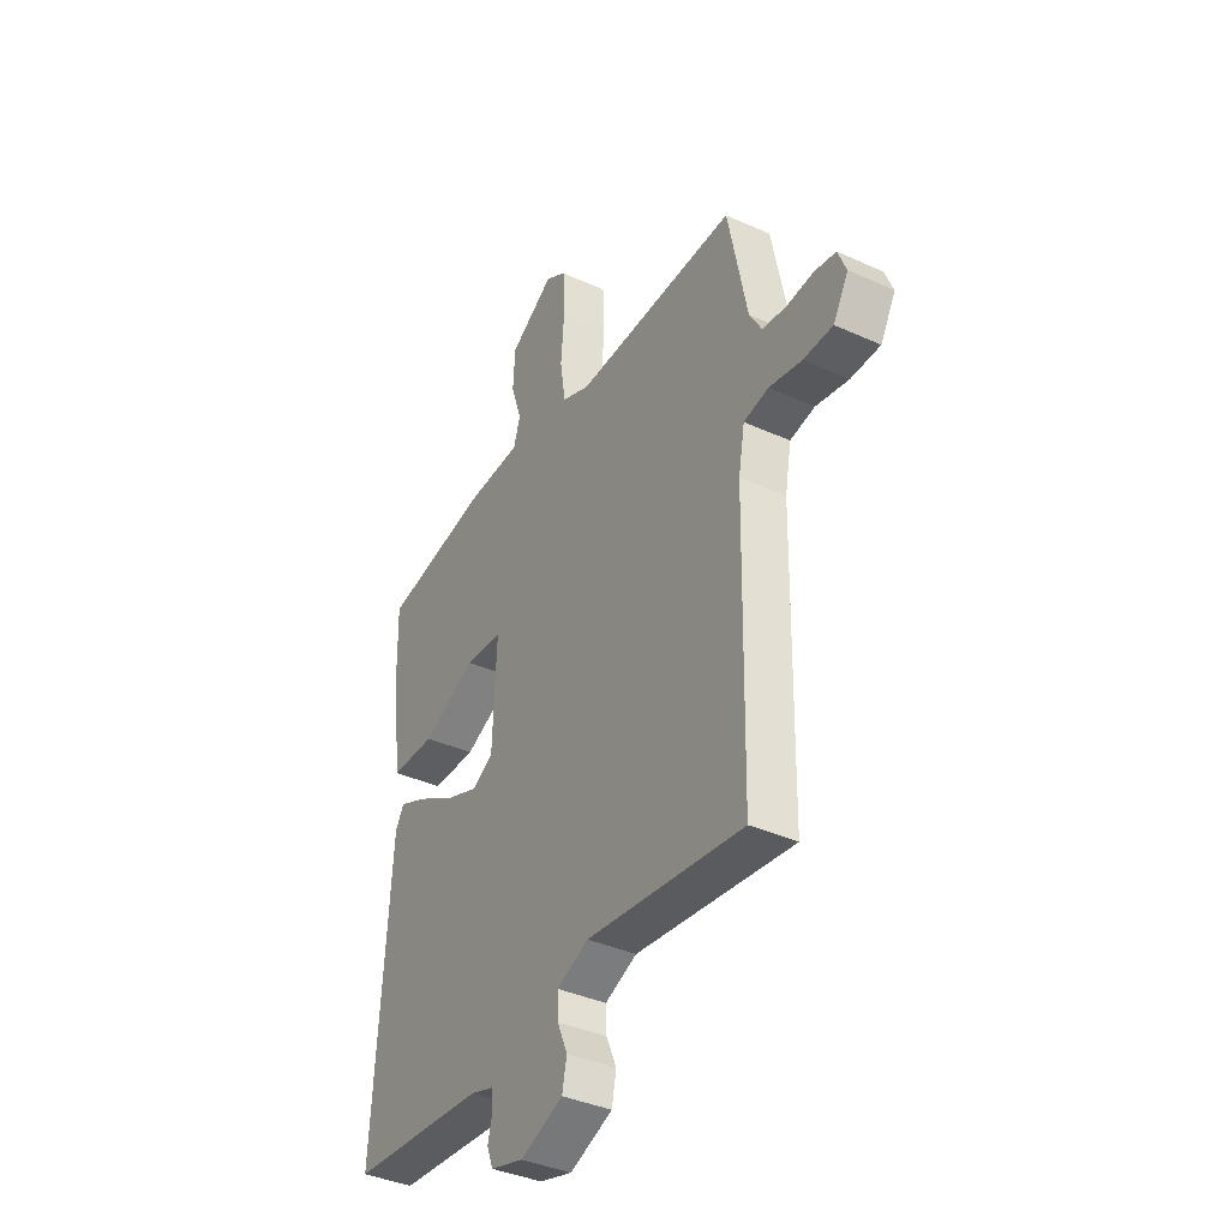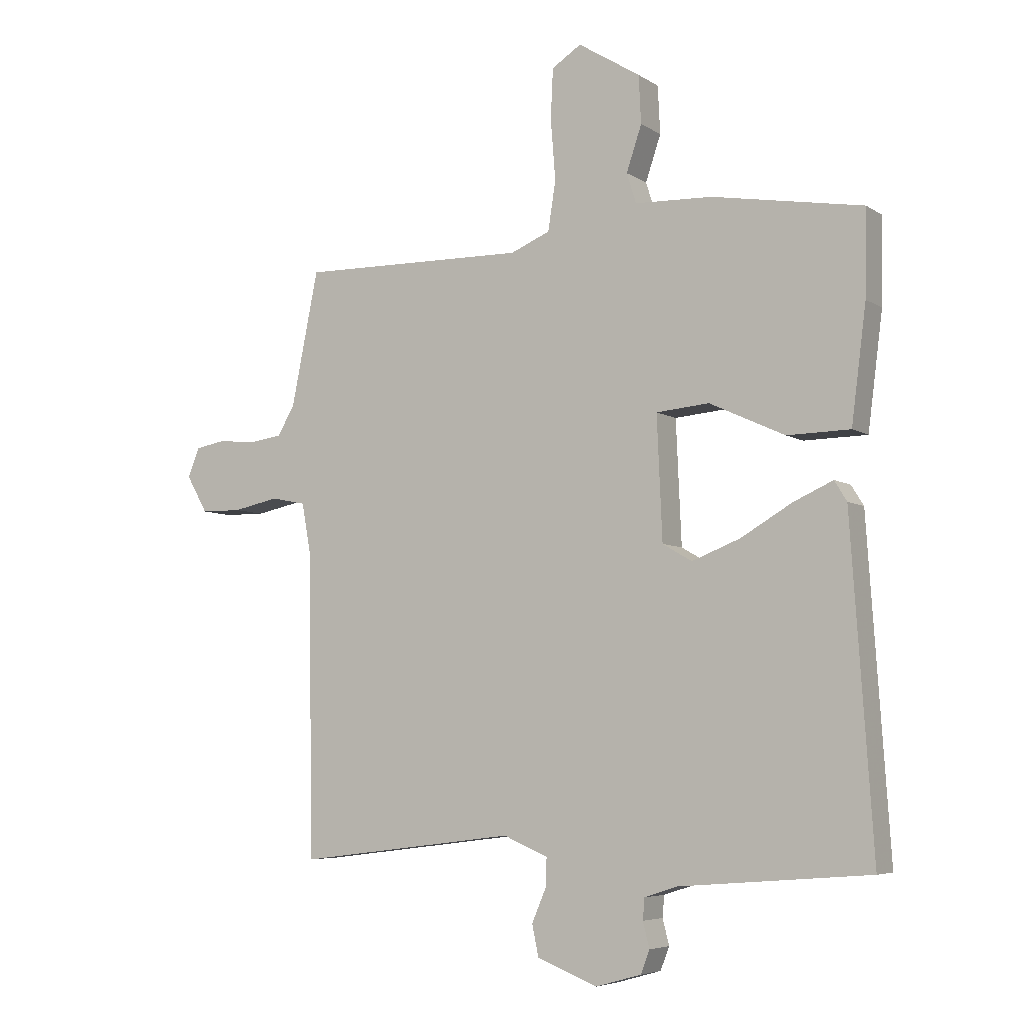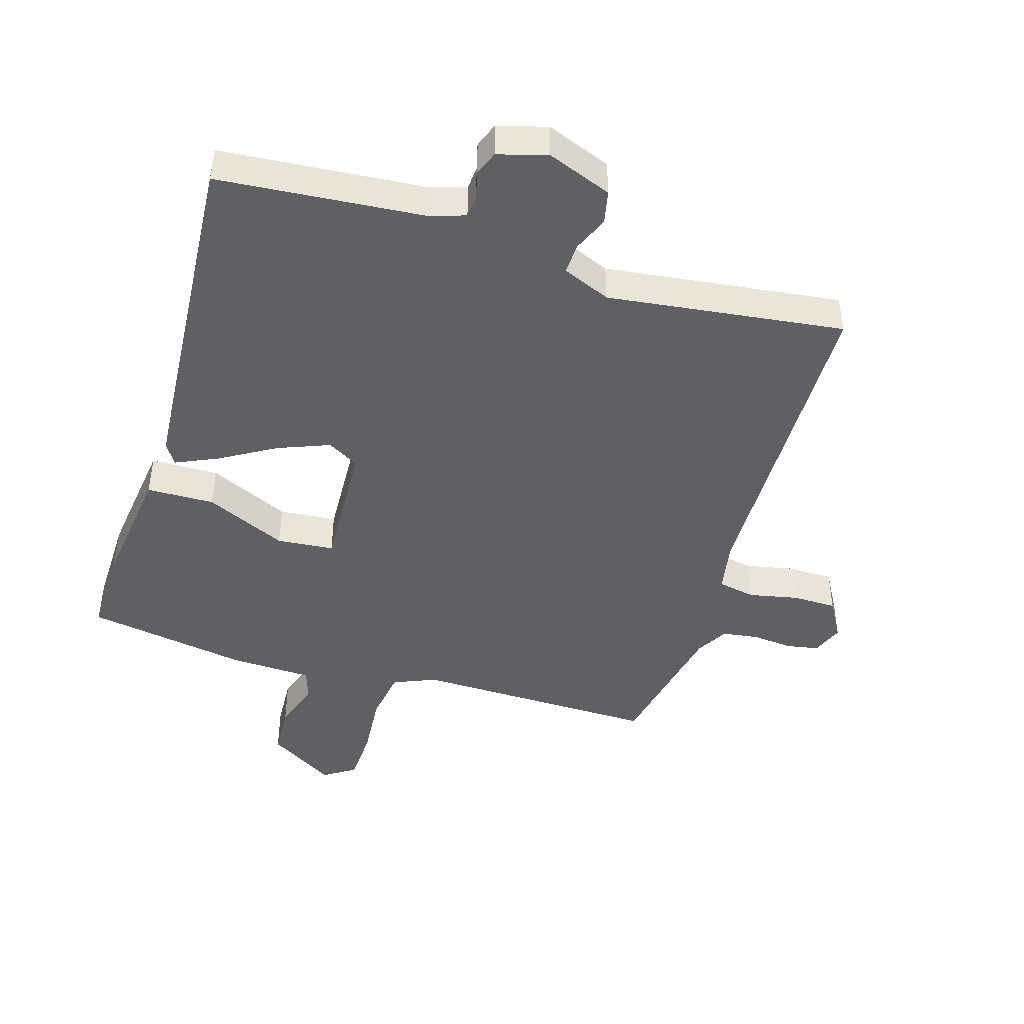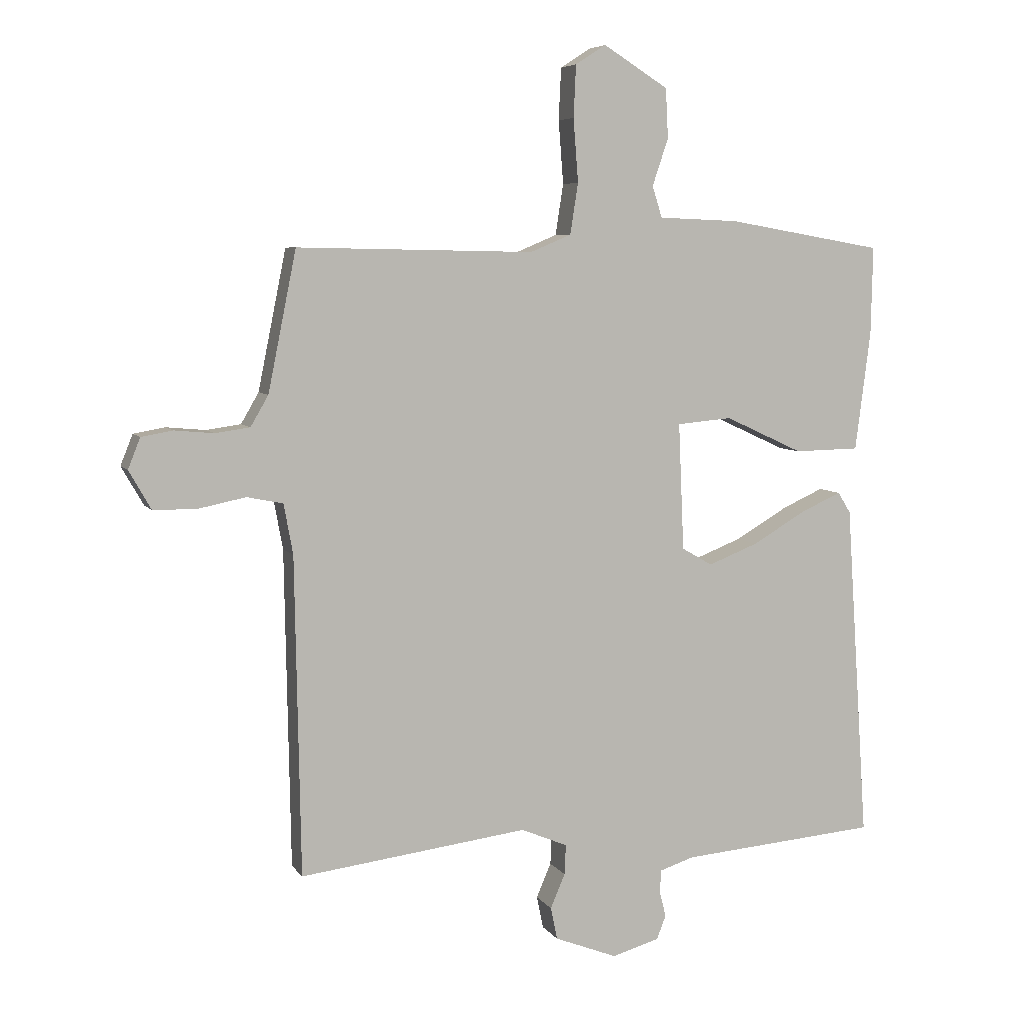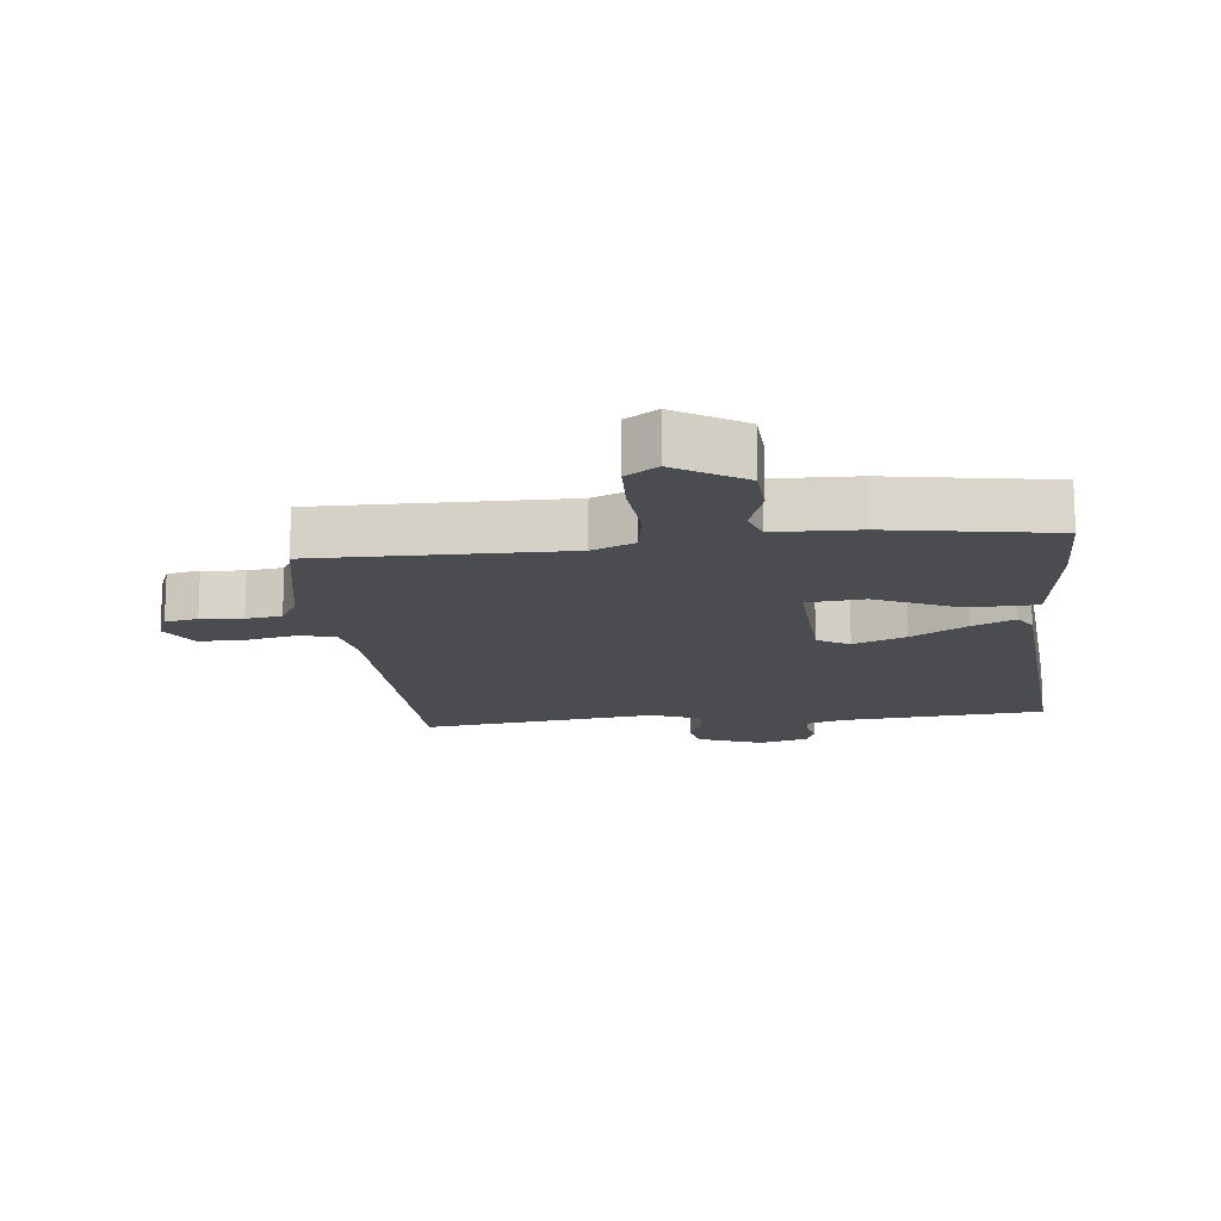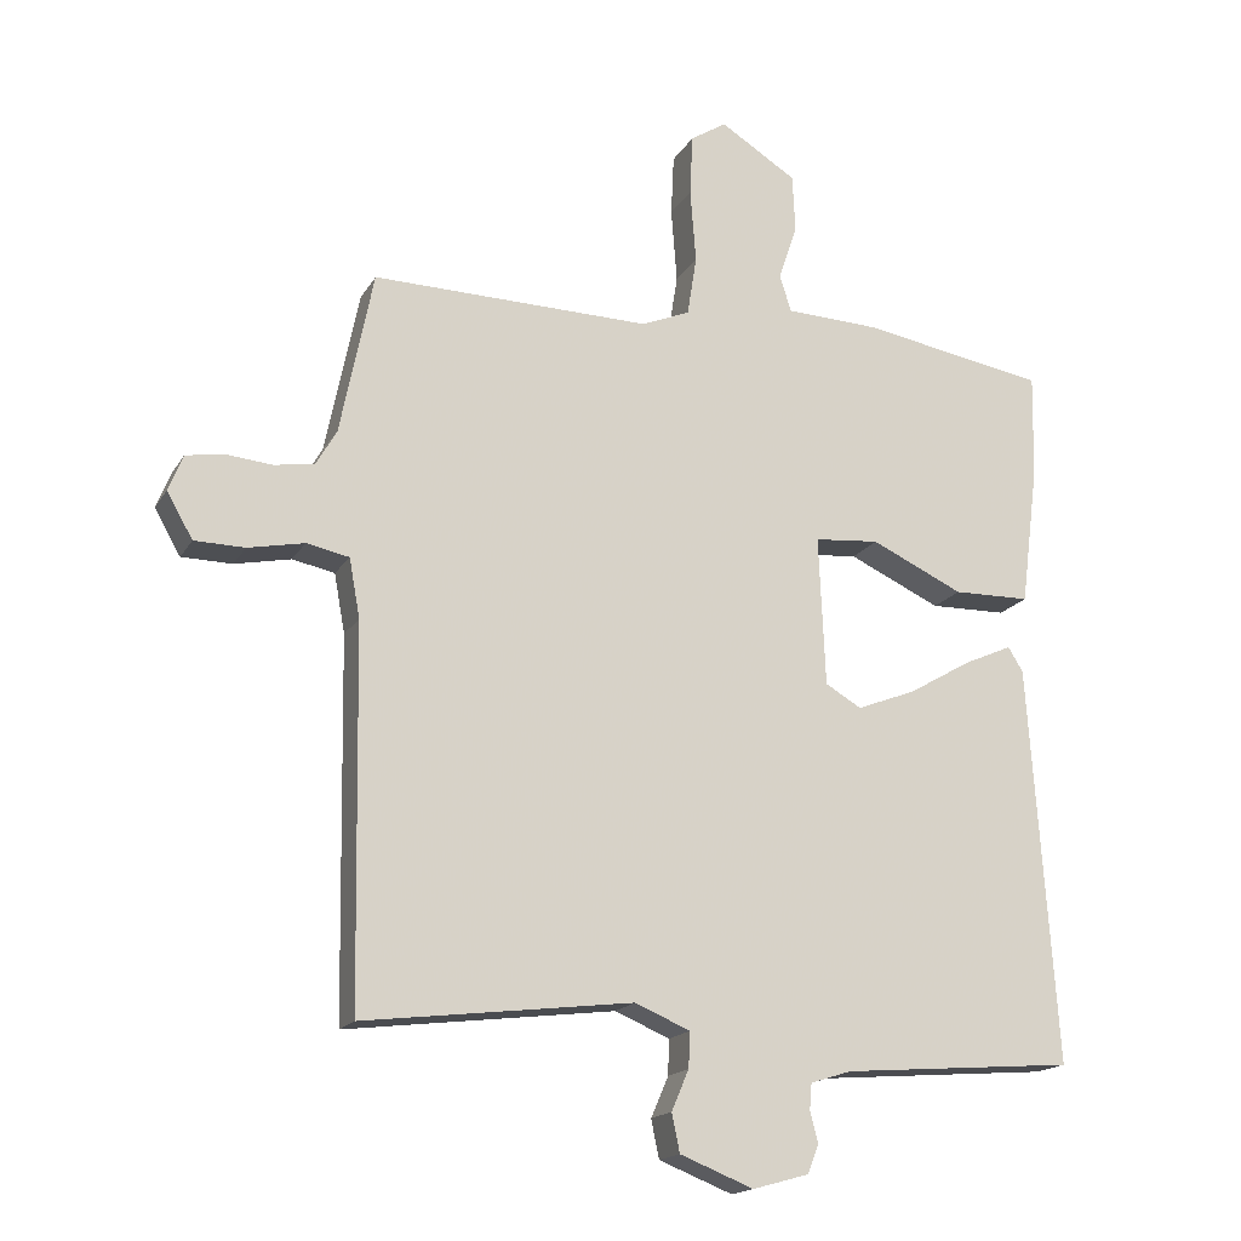
<metadata>
{"format":"obj","ext":"obj","renderer":"f3d","projection":"perspective","resolution":1024,"background":"white","views":[{"elev":-38.2,"azim":-119.9,"up":"+Z"},{"elev":-5.9,"azim":29.4,"up":"+Z"},{"elev":-44.7,"azim":163.2,"up":"+Y"},{"elev":6.3,"azim":-18.8,"up":"+Z"},{"elev":-15.1,"azim":6.6,"up":"+Y"},{"elev":-17.3,"azim":-21.5,"up":"+Z"}]}
</metadata>
<code>
v -0.5 0.07 -0.5
v -0.509 0.07 0.019
v -0.524 0.07 0.101
v -0.583 0.07 0.113
v -0.661 0.07 0.097
v -0.731 0.07 0.098
v -0.767 0.07 0.161
v -0.747 0.07 0.211
v -0.696 0.07 0.22
v -0.631 0.07 0.214
v -0.575 0.07 0.222
v -0.546 0.07 0.272
v -0.5 0.07 0.5
v -0.113 0.07 0.493
v -0.046 0.07 0.521
v -0.033 0.07 0.604
v -0.041 0.07 0.707
v -0.037 0.07 0.792
v 0.013 0.07 0.824
v 0.119 0.07 0.758
v 0.123 0.07 0.677
v 0.097 0.07 0.6
v 0.113 0.07 0.549
v 0.244 0.07 0.544
v 0.5 0.07 0.5
v 0.497 0.07 0.356
v 0.472 0.07 0.161
v 0.365 0.07 0.159
v 0.237 0.07 0.218
v 0.147 0.07 0.21
v 0.156 0.07 0.002
v 0.206 0.07 -0.027
v 0.288 0.07 0.005
v 0.375 0.07 0.056
v 0.442 0.07 0.086
v 0.463 0.07 0.052
v 0.5 0.07 -0.5
v 0.177 0.07 -0.526
v 0.121 0.07 -0.544
v 0.118 0.07 -0.58
v 0.129 0.07 -0.623
v 0.114 0.07 -0.662
v 0.036 0.07 -0.684
v -0.066 0.07 -0.644
v -0.077 0.07 -0.591
v -0.053 0.07 -0.535
v -0.051 0.07 -0.486
v -0.127 0.07 -0.454
v -0.5 0 -0.5
v -0.509 0 0.019
v -0.524 0 0.101
v -0.583 0 0.113
v -0.661 0 0.097
v -0.731 0 0.098
v -0.767 0 0.161
v -0.747 0 0.211
v -0.696 0 0.22
v -0.631 0 0.214
v -0.575 0 0.222
v -0.546 0 0.272
v -0.5 0 0.5
v -0.113 0 0.493
v -0.046 0 0.521
v -0.033 0 0.604
v -0.041 0 0.707
v -0.037 0 0.792
v 0.013 0 0.824
v 0.119 0 0.758
v 0.123 0 0.677
v 0.097 0 0.6
v 0.113 0 0.549
v 0.244 0 0.544
v 0.5 0 0.5
v 0.497 0 0.356
v 0.472 0 0.161
v 0.365 0 0.159
v 0.237 0 0.218
v 0.147 0 0.21
v 0.156 0 0.002
v 0.206 0 -0.027
v 0.288 0 0.005
v 0.375 0 0.056
v 0.442 0 0.086
v 0.463 0 0.052
v 0.5 0 -0.5
v 0.177 0 -0.526
v 0.121 0 -0.544
v 0.118 0 -0.58
v 0.129 0 -0.623
v 0.114 0 -0.662
v 0.036 0 -0.684
v -0.066 0 -0.644
v -0.077 0 -0.591
v -0.053 0 -0.535
v -0.051 0 -0.486
v -0.127 0 -0.454
f 44 45 46
f 43 44 46
f 42 43 46
f 41 42 46
f 40 41 46
f 39 40 46 47
f 38 39 47 48
f 37 38 48
f 36 37 48
f 35 36 48
f 34 35 48
f 33 34 48
f 27 28 29
f 26 27 29
f 25 26 29
f 24 25 29
f 23 24 29
f 23 29 30
f 22 23 30 31
f 20 21 22
f 19 20 22
f 18 19 22
f 17 18 22
f 16 17 22
f 15 16 22 31
f 12 13 14
f 14 15 31
f 12 14 31
f 11 12 31
f 8 9 10
f 7 8 10
f 6 7 10
f 5 6 10
f 4 5 10
f 11 31 32
f 10 11 32
f 4 10 32
f 3 4 32
f 32 33 48 1
f 2 3 32
f 1 2 32
f 94 93 92
f 94 92 91
f 94 91 90
f 94 90 89
f 94 89 88
f 95 94 88 87
f 96 95 87 86
f 96 86 85
f 96 85 84
f 96 84 83
f 96 83 82
f 96 82 81
f 77 76 75
f 77 75 74
f 77 74 73
f 77 73 72
f 77 72 71
f 78 77 71
f 79 78 71 70
f 70 69 68
f 70 68 67
f 70 67 66
f 70 66 65
f 70 65 64
f 79 70 64 63
f 62 61 60
f 79 63 62
f 79 62 60
f 79 60 59
f 58 57 56
f 58 56 55
f 58 55 54
f 58 54 53
f 58 53 52
f 80 79 59
f 80 59 58
f 80 58 52
f 80 52 51
f 49 96 81 80
f 80 51 50
f 80 50 49
f 1 49 50 2
f 2 50 51 3
f 3 51 52 4
f 4 52 53 5
f 5 53 54 6
f 6 54 55 7
f 7 55 56 8
f 8 56 57 9
f 9 57 58 10
f 10 58 59 11
f 11 59 60 12
f 12 60 61 13
f 13 61 62 14
f 14 62 63 15
f 15 63 64 16
f 16 64 65 17
f 17 65 66 18
f 18 66 67 19
f 19 67 68 20
f 20 68 69 21
f 21 69 70 22
f 22 70 71 23
f 23 71 72 24
f 24 72 73 25
f 25 73 74 26
f 26 74 75 27
f 27 75 76 28
f 28 76 77 29
f 29 77 78 30
f 30 78 79 31
f 31 79 80 32
f 32 80 81 33
f 33 81 82 34
f 34 82 83 35
f 35 83 84 36
f 36 84 85 37
f 37 85 86 38
f 38 86 87 39
f 39 87 88 40
f 40 88 89 41
f 41 89 90 42
f 42 90 91 43
f 43 91 92 44
f 44 92 93 45
f 45 93 94 46
f 46 94 95 47
f 47 95 96 48
f 48 96 49 1

</code>
